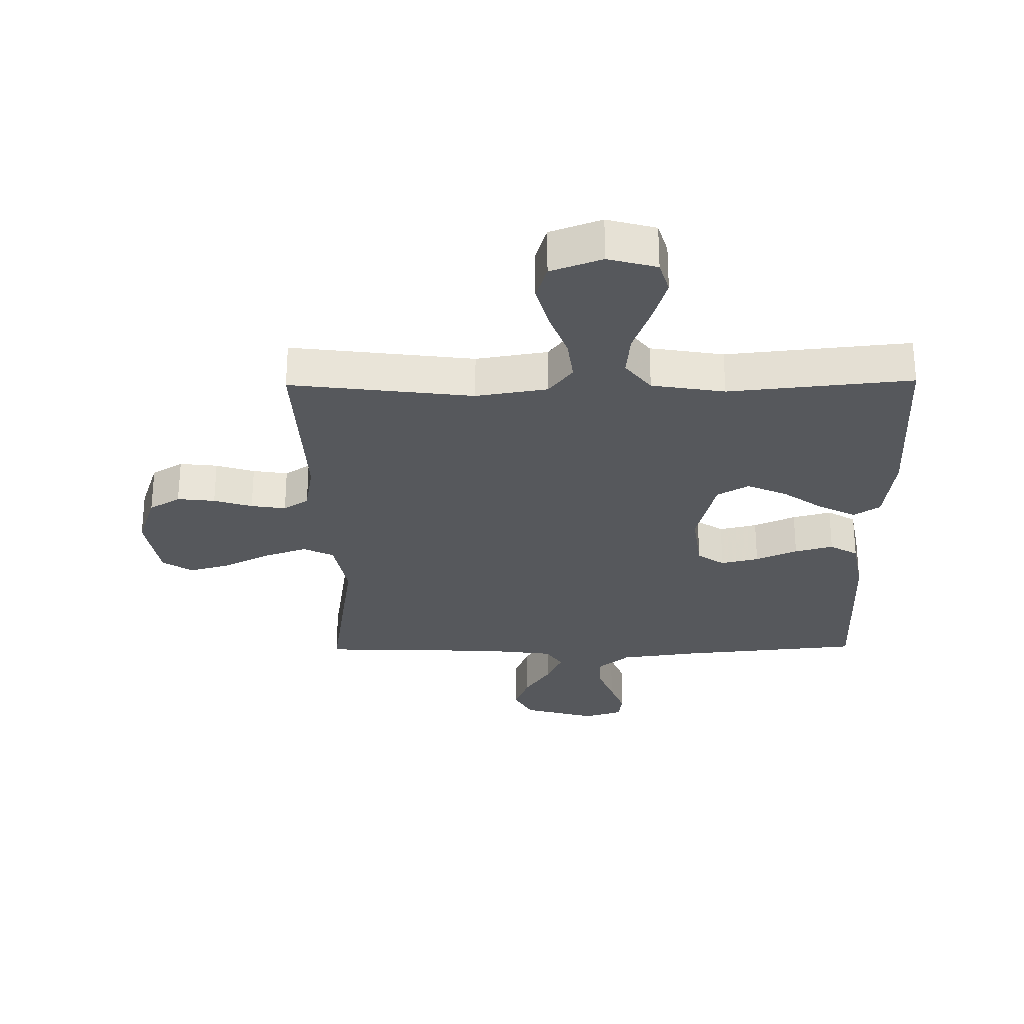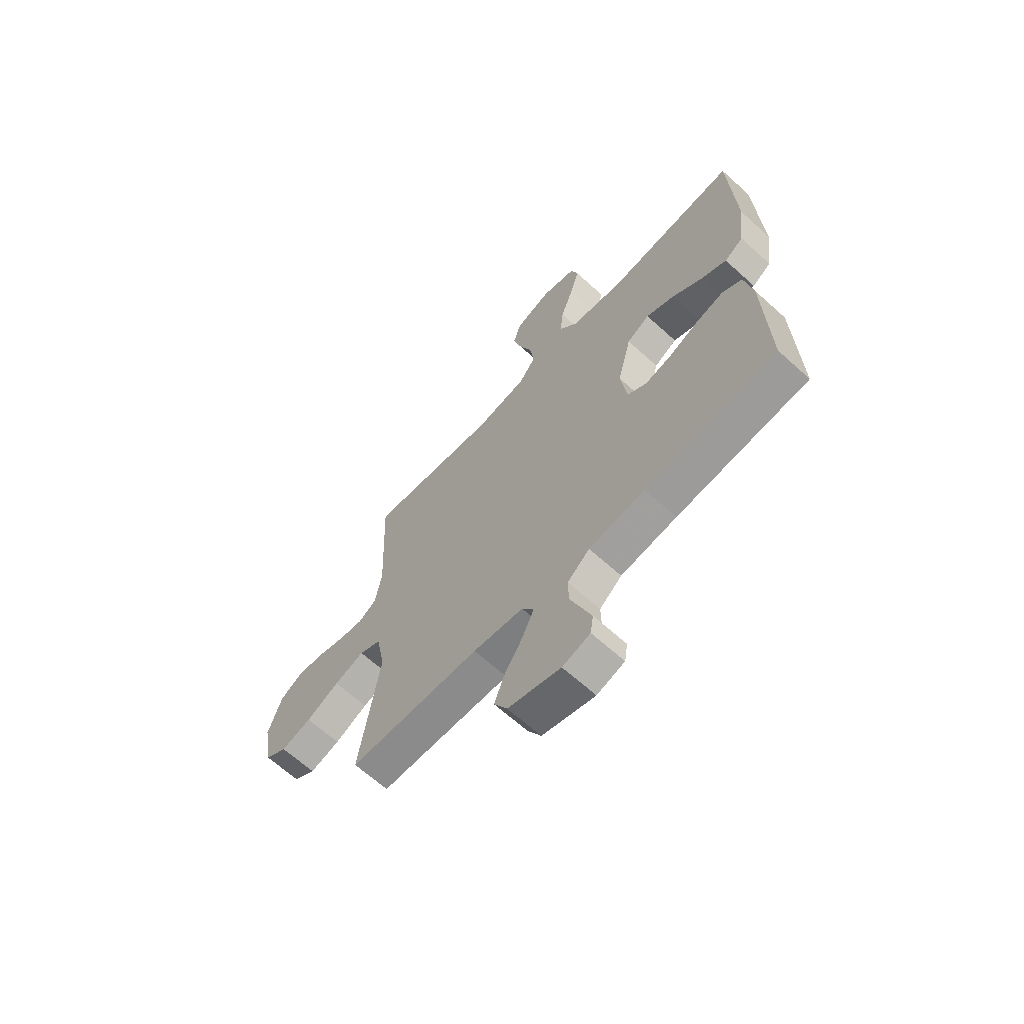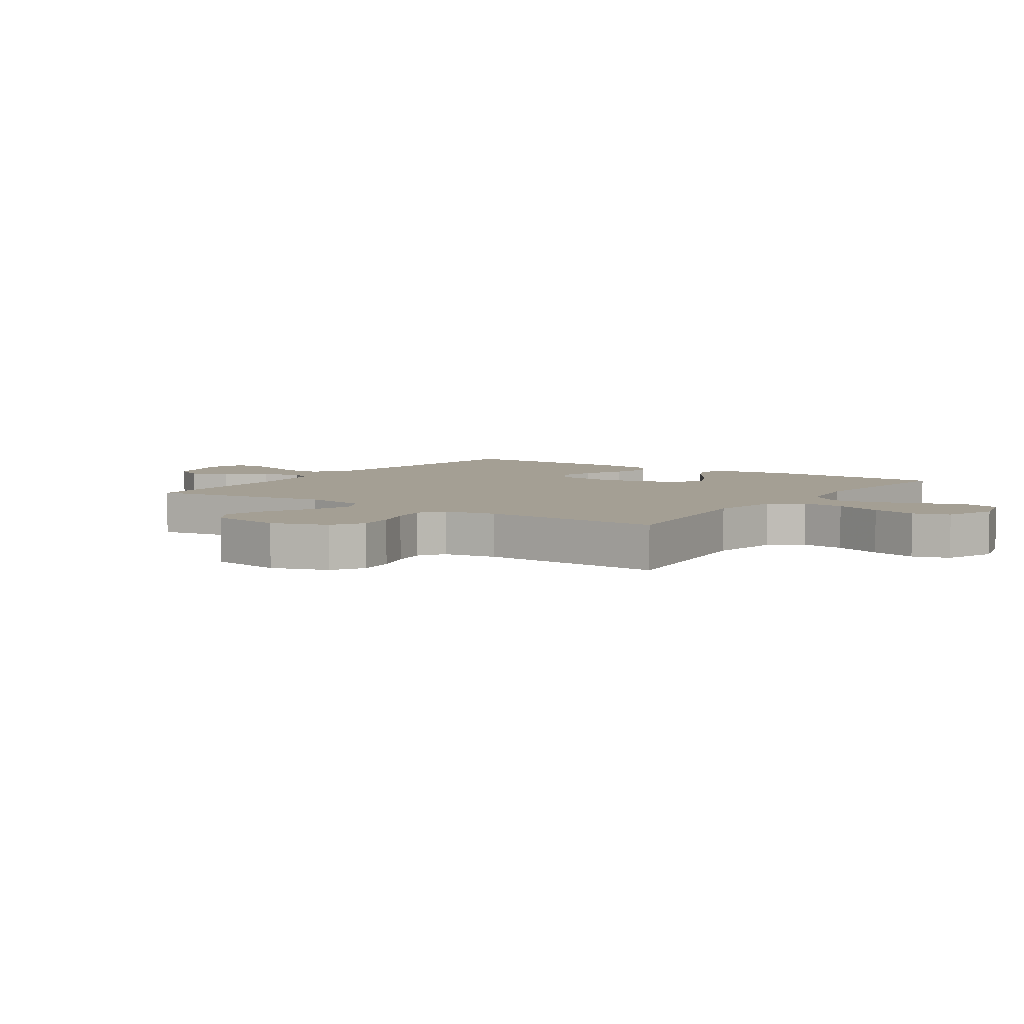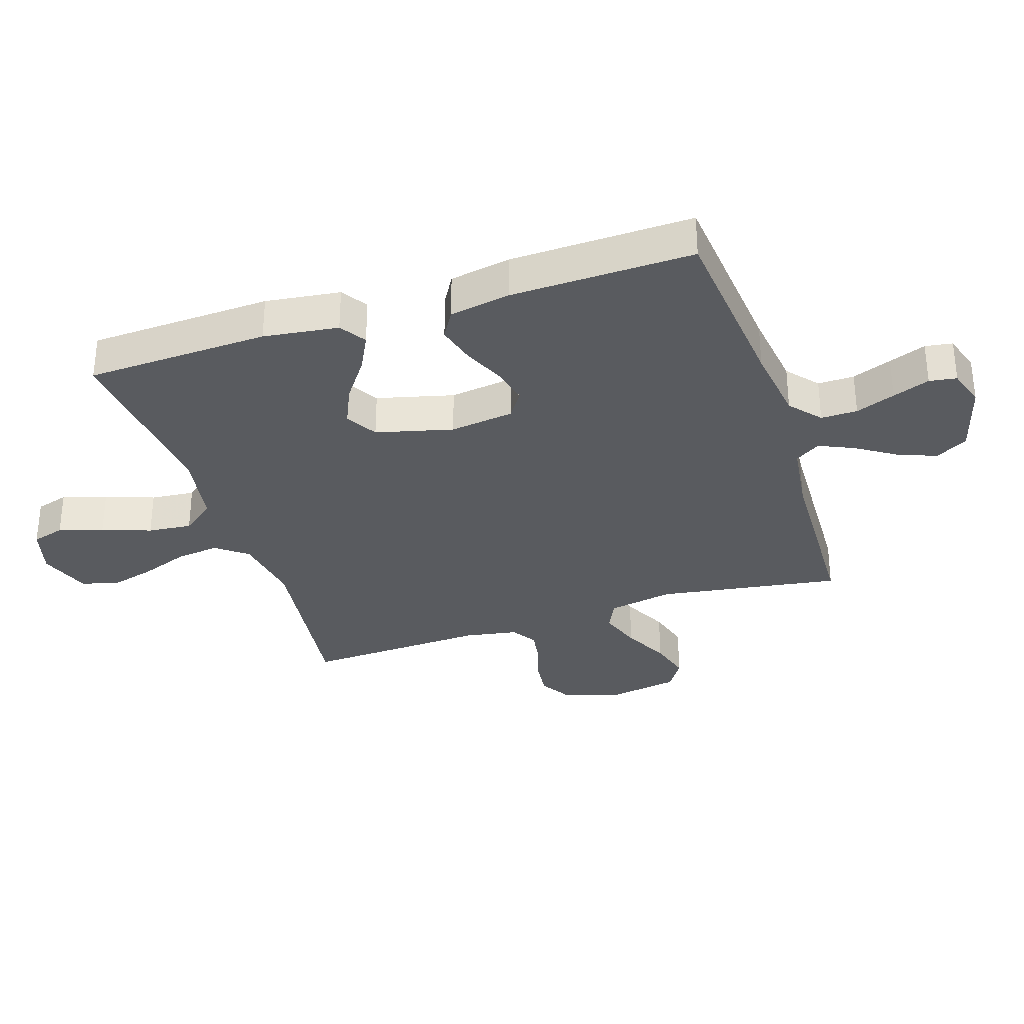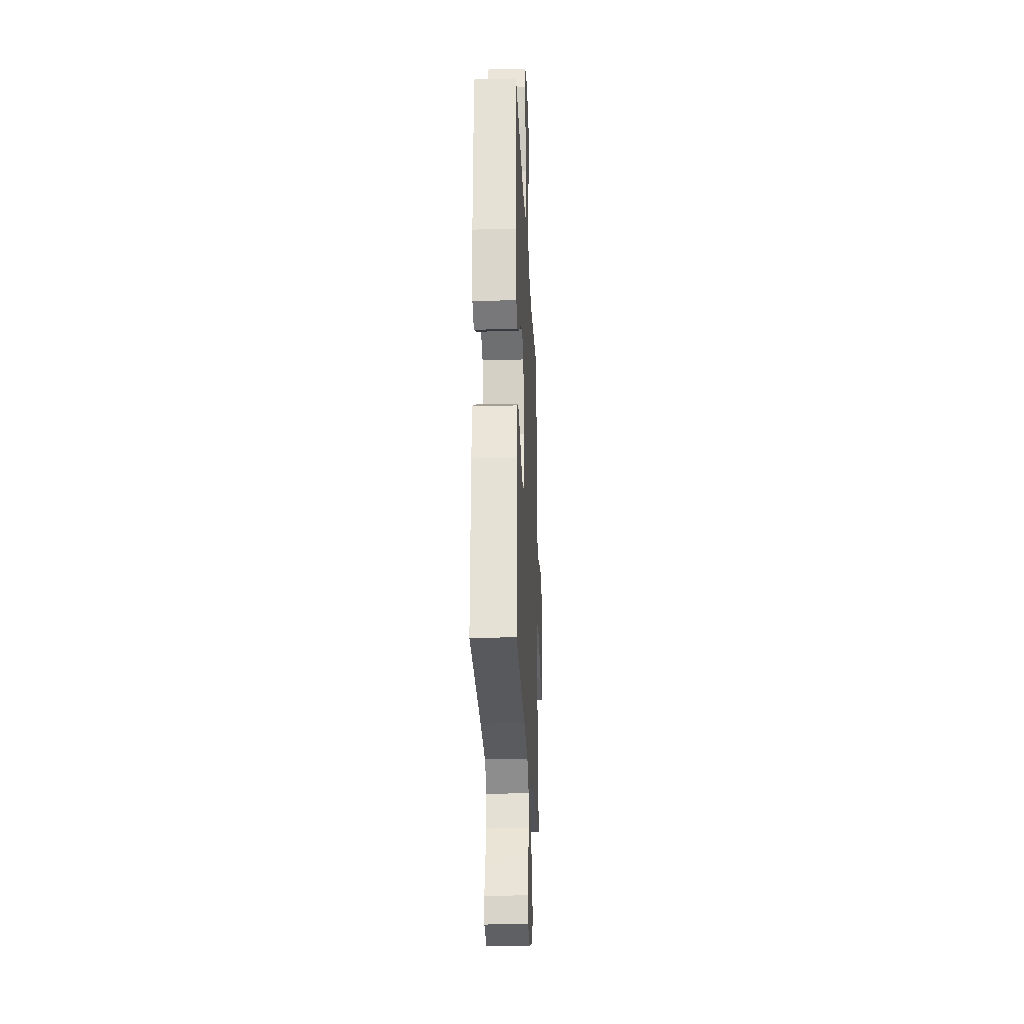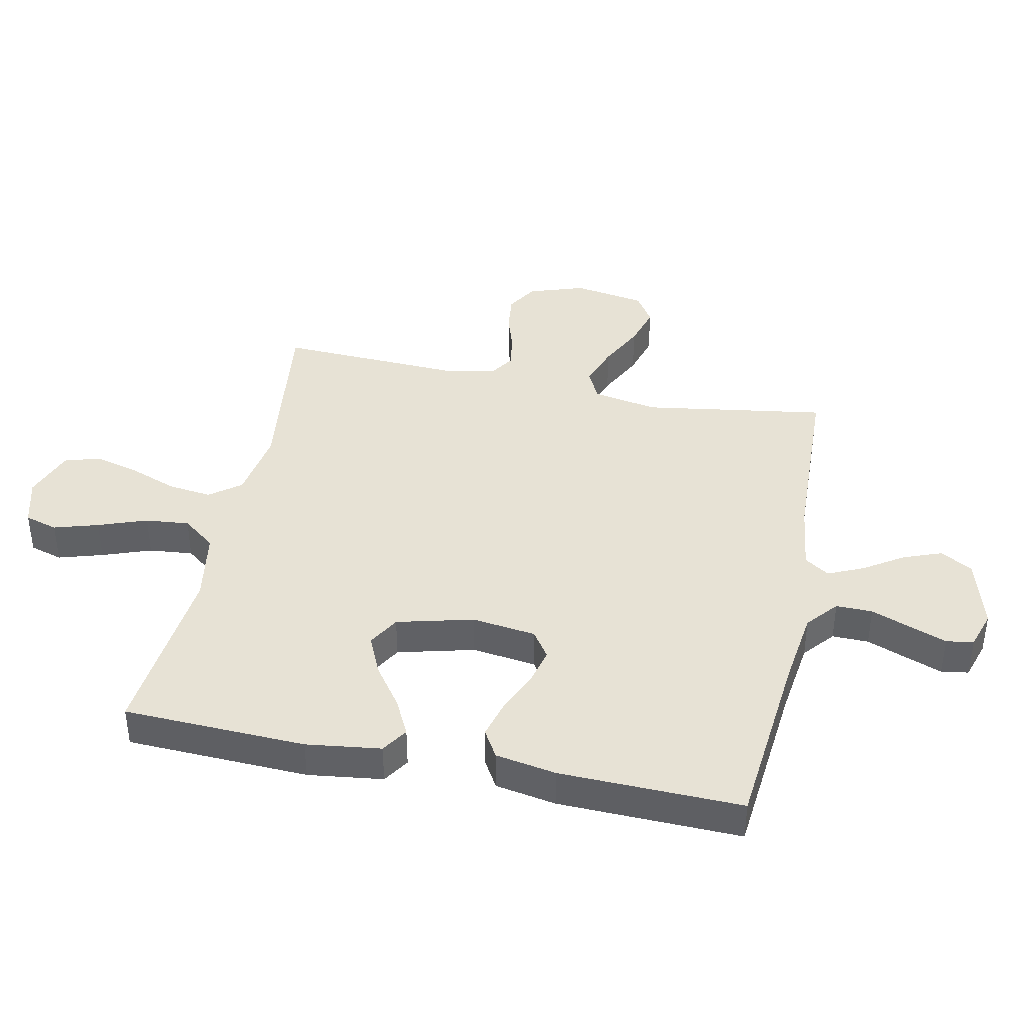
<metadata>
{"format":"obj","ext":"obj","renderer":"f3d","projection":"perspective","resolution":1024,"background":"white","views":[{"elev":-28.2,"azim":0.8,"up":"+Y"},{"elev":-65.5,"azim":47.7,"up":"+Z"},{"elev":5.5,"azim":-55.6,"up":"+Y"},{"elev":-32.6,"azim":108.0,"up":"+Y"},{"elev":-24.7,"azim":92.5,"up":"+Z"},{"elev":40.4,"azim":101.7,"up":"+Y"}]}
</metadata>
<code>
v 0.5 0.07 -0.5
v 0.2 0.07 -0.529
v 0.072 0.07 -0.546
v 0.021 0.07 -0.589
v 0.022 0.07 -0.649
v 0.047 0.07 -0.714
v 0.07 0.07 -0.775
v 0.063 0.07 -0.82
v 0 0.07 -0.84
v -0.12 0.07 -0.806
v -0.15 0.07 -0.753
v -0.126 0.07 -0.69
v -0.084 0.07 -0.625
v -0.058 0.07 -0.567
v -0.085 0.07 -0.526
v -0.2 0.07 -0.511
v -0.5 0.07 -0.5
v -0.454 0.07 -0.2
v -0.474 0.07 -0.093
v -0.524 0.07 -0.069
v -0.593 0.07 -0.093
v -0.668 0.07 -0.131
v -0.737 0.07 -0.151
v -0.787 0.07 -0.119
v -0.807 0.07 0
v -0.776 0.07 0.092
v -0.725 0.07 0.123
v -0.663 0.07 0.116
v -0.6 0.07 0.096
v -0.543 0.07 0.087
v -0.502 0.07 0.114
v -0.487 0.07 0.2
v -0.5 0.07 0.5
v -0.2 0.07 0.462
v -0.083 0.07 0.481
v -0.044 0.07 0.532
v -0.053 0.07 0.603
v -0.082 0.07 0.681
v -0.102 0.07 0.755
v -0.084 0.07 0.814
v 0 0.07 0.845
v 0.08 0.07 0.823
v 0.096 0.07 0.769
v 0.074 0.07 0.696
v 0.045 0.07 0.616
v 0.038 0.07 0.544
v 0.08 0.07 0.49
v 0.2 0.07 0.47
v 0.5 0.07 0.5
v 0.512 0.07 0.2
v 0.496 0.07 0.077
v 0.453 0.07 0.049
v 0.393 0.07 0.079
v 0.326 0.07 0.127
v 0.261 0.07 0.156
v 0.209 0.07 0.126
v 0.177 0.07 0
v 0.191 0.07 -0.105
v 0.235 0.07 -0.135
v 0.297 0.07 -0.12
v 0.365 0.07 -0.09
v 0.428 0.07 -0.073
v 0.474 0.07 -0.1
v 0.492 0.07 -0.2
v 0.5 0 -0.5
v 0.2 0 -0.529
v 0.072 0 -0.546
v 0.021 0 -0.589
v 0.022 0 -0.649
v 0.047 0 -0.714
v 0.07 0 -0.775
v 0.063 0 -0.82
v 0 0 -0.84
v -0.12 0 -0.806
v -0.15 0 -0.753
v -0.126 0 -0.69
v -0.084 0 -0.625
v -0.058 0 -0.567
v -0.085 0 -0.526
v -0.2 0 -0.511
v -0.5 0 -0.5
v -0.454 0 -0.2
v -0.474 0 -0.093
v -0.524 0 -0.069
v -0.593 0 -0.093
v -0.668 0 -0.131
v -0.737 0 -0.151
v -0.787 0 -0.119
v -0.807 0 0
v -0.776 0 0.092
v -0.725 0 0.123
v -0.663 0 0.116
v -0.6 0 0.096
v -0.543 0 0.087
v -0.502 0 0.114
v -0.487 0 0.2
v -0.5 0 0.5
v -0.2 0 0.462
v -0.083 0 0.481
v -0.044 0 0.532
v -0.053 0 0.603
v -0.082 0 0.681
v -0.102 0 0.755
v -0.084 0 0.814
v 0 0 0.845
v 0.08 0 0.823
v 0.096 0 0.769
v 0.074 0 0.696
v 0.045 0 0.616
v 0.038 0 0.544
v 0.08 0 0.49
v 0.2 0 0.47
v 0.5 0 0.5
v 0.512 0 0.2
v 0.496 0 0.077
v 0.453 0 0.049
v 0.393 0 0.079
v 0.326 0 0.127
v 0.261 0 0.156
v 0.209 0 0.126
v 0.177 0 0
v 0.191 0 -0.105
v 0.235 0 -0.135
v 0.297 0 -0.12
v 0.365 0 -0.09
v 0.428 0 -0.073
v 0.474 0 -0.1
v 0.492 0 -0.2
f 64 1 2
f 63 64 2
f 62 63 2
f 61 62 2
f 60 61 2
f 59 60 2 3
f 58 59 3 4
f 57 58 4
f 56 57 4
f 52 53 54
f 51 52 54
f 50 51 54
f 49 50 54
f 48 49 54
f 47 48 54 55
f 46 47 55 56
f 43 44 45
f 42 43 45
f 41 42 45
f 40 41 45
f 39 40 45
f 38 39 45
f 37 38 45
f 36 37 45 46
f 46 56 4
f 36 46 4
f 35 36 4
f 32 33 34
f 35 4 5
f 34 35 5
f 32 34 5
f 31 32 5
f 27 28 29
f 26 27 29
f 25 26 29
f 24 25 29
f 23 24 29
f 22 23 29
f 21 22 29
f 20 21 29 30
f 19 20 30 31
f 16 17 18
f 18 19 31
f 16 18 31
f 15 16 31
f 11 12 13
f 10 11 13
f 9 10 13
f 8 9 13
f 7 8 13
f 6 7 13
f 5 6 13
f 5 13 14
f 5 14 15 31
f 66 65 128
f 66 128 127
f 66 127 126
f 66 126 125
f 66 125 124
f 67 66 124 123
f 68 67 123 122
f 68 122 121
f 68 121 120
f 118 117 116
f 118 116 115
f 118 115 114
f 118 114 113
f 118 113 112
f 119 118 112 111
f 120 119 111 110
f 109 108 107
f 109 107 106
f 109 106 105
f 109 105 104
f 109 104 103
f 109 103 102
f 109 102 101
f 110 109 101 100
f 68 120 110
f 68 110 100
f 68 100 99
f 98 97 96
f 69 68 99
f 69 99 98
f 69 98 96
f 69 96 95
f 93 92 91
f 93 91 90
f 93 90 89
f 93 89 88
f 93 88 87
f 93 87 86
f 93 86 85
f 94 93 85 84
f 95 94 84 83
f 82 81 80
f 95 83 82
f 95 82 80
f 95 80 79
f 77 76 75
f 77 75 74
f 77 74 73
f 77 73 72
f 77 72 71
f 77 71 70
f 77 70 69
f 78 77 69
f 95 79 78 69
f 1 65 66 2
f 2 66 67 3
f 3 67 68 4
f 4 68 69 5
f 5 69 70 6
f 6 70 71 7
f 7 71 72 8
f 8 72 73 9
f 9 73 74 10
f 10 74 75 11
f 11 75 76 12
f 12 76 77 13
f 13 77 78 14
f 14 78 79 15
f 15 79 80 16
f 16 80 81 17
f 17 81 82 18
f 18 82 83 19
f 19 83 84 20
f 20 84 85 21
f 21 85 86 22
f 22 86 87 23
f 23 87 88 24
f 24 88 89 25
f 25 89 90 26
f 26 90 91 27
f 27 91 92 28
f 28 92 93 29
f 29 93 94 30
f 30 94 95 31
f 31 95 96 32
f 32 96 97 33
f 33 97 98 34
f 34 98 99 35
f 35 99 100 36
f 36 100 101 37
f 37 101 102 38
f 38 102 103 39
f 39 103 104 40
f 40 104 105 41
f 41 105 106 42
f 42 106 107 43
f 43 107 108 44
f 44 108 109 45
f 45 109 110 46
f 46 110 111 47
f 47 111 112 48
f 48 112 113 49
f 49 113 114 50
f 50 114 115 51
f 51 115 116 52
f 52 116 117 53
f 53 117 118 54
f 54 118 119 55
f 55 119 120 56
f 56 120 121 57
f 57 121 122 58
f 58 122 123 59
f 59 123 124 60
f 60 124 125 61
f 61 125 126 62
f 62 126 127 63
f 63 127 128 64
f 64 128 65 1

</code>
